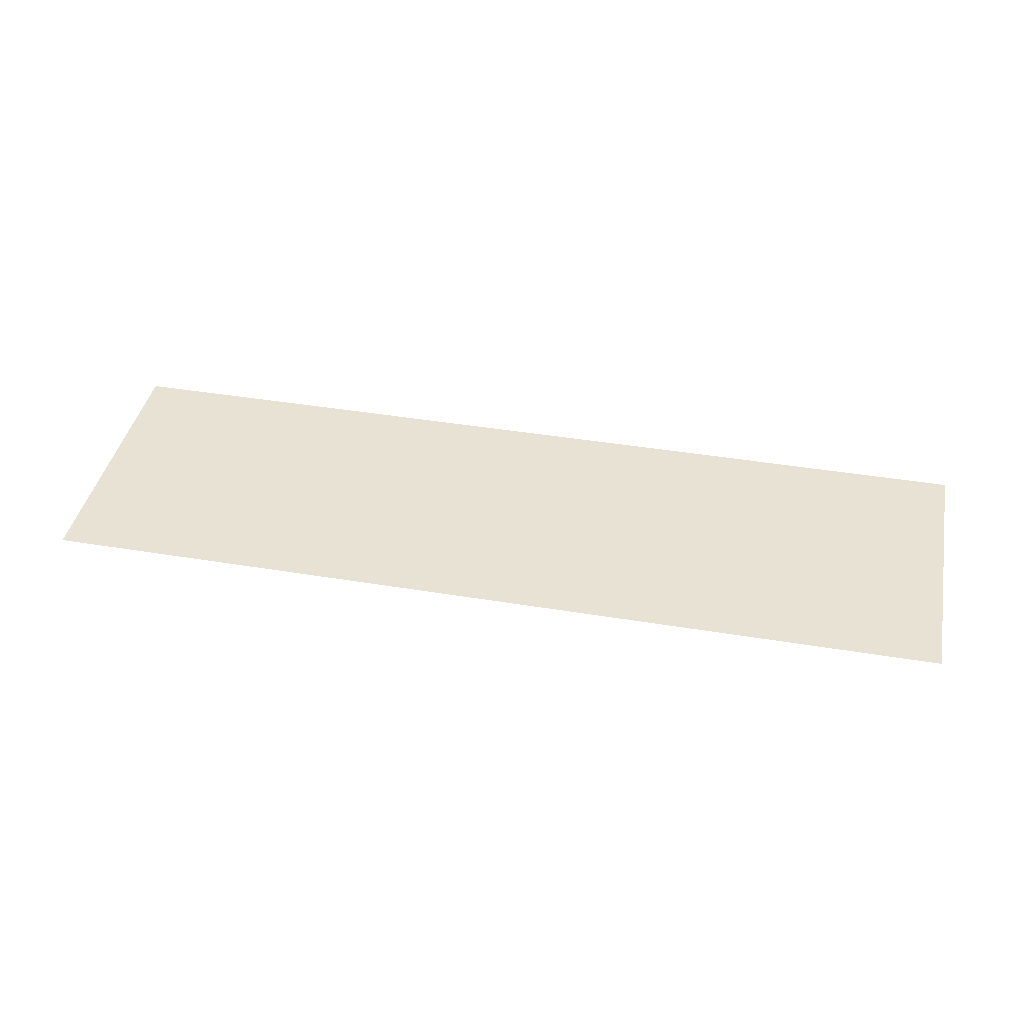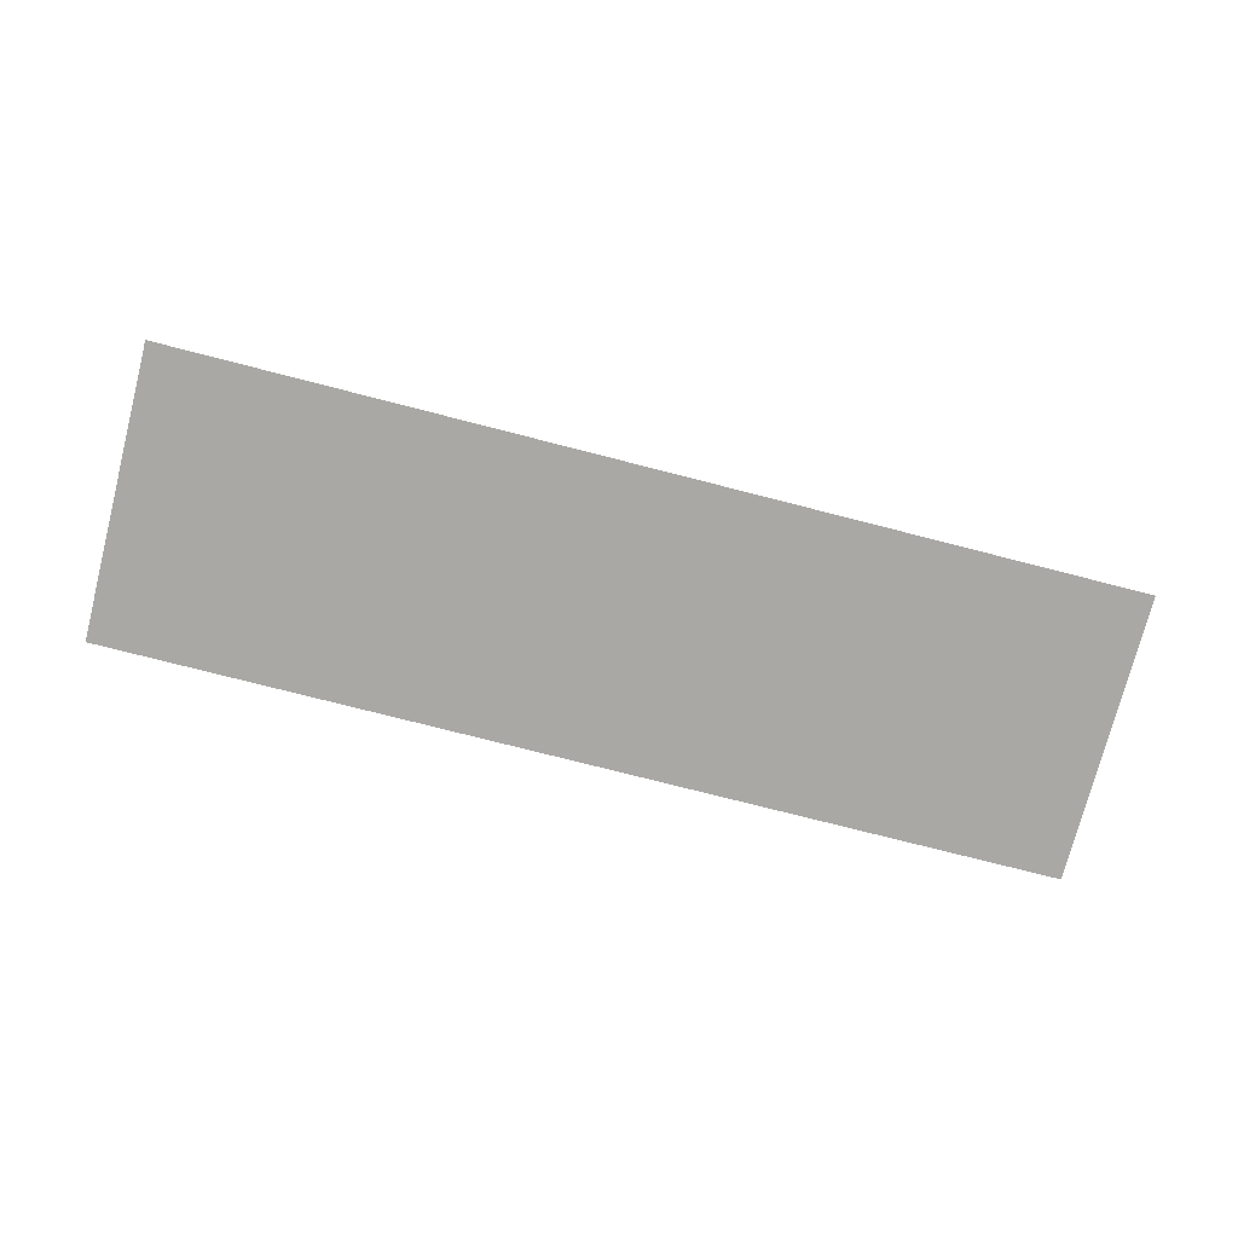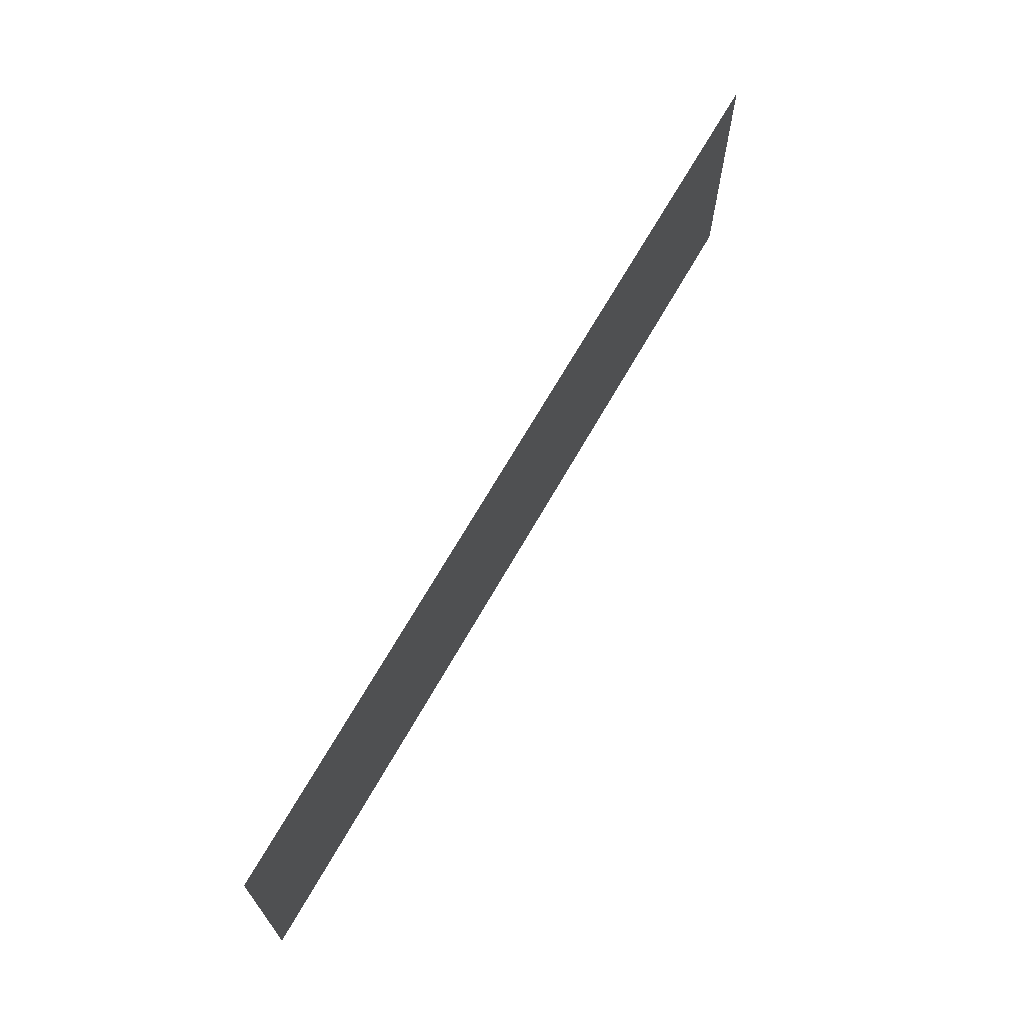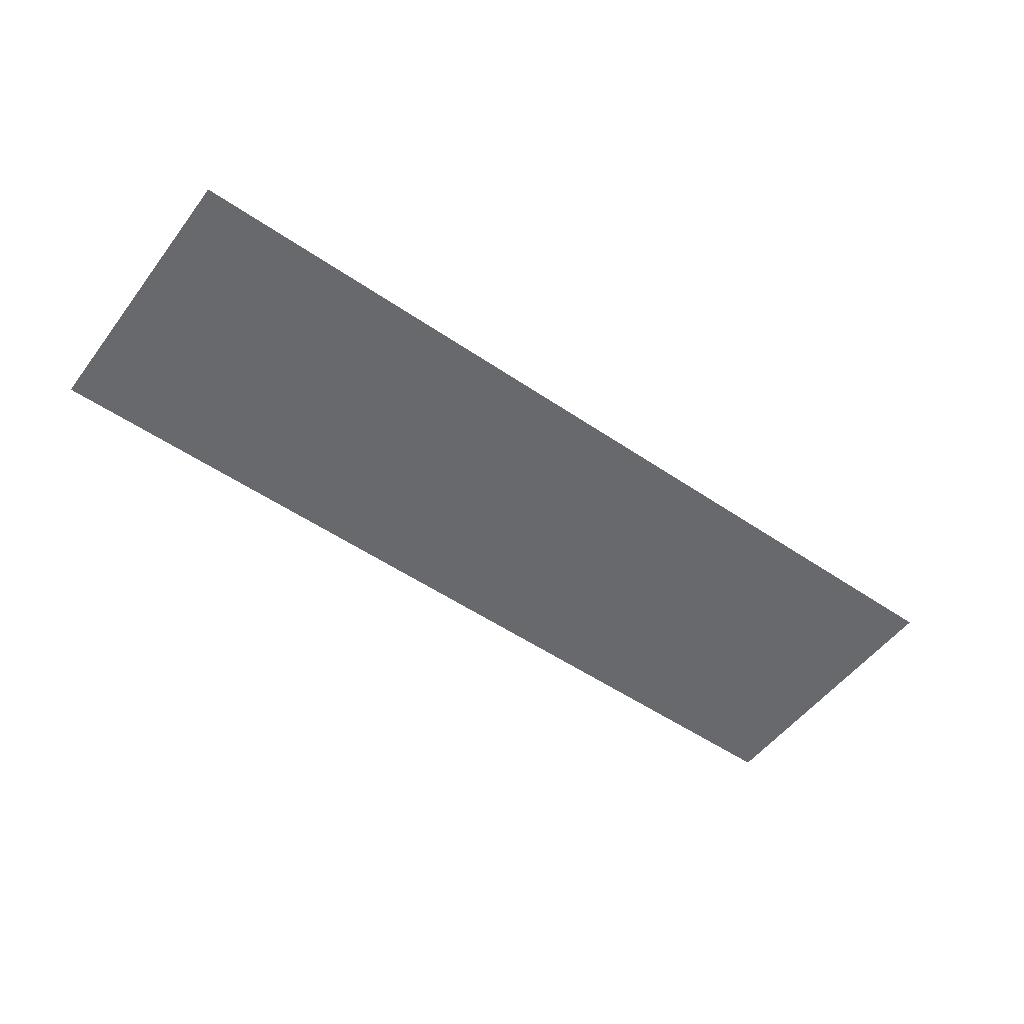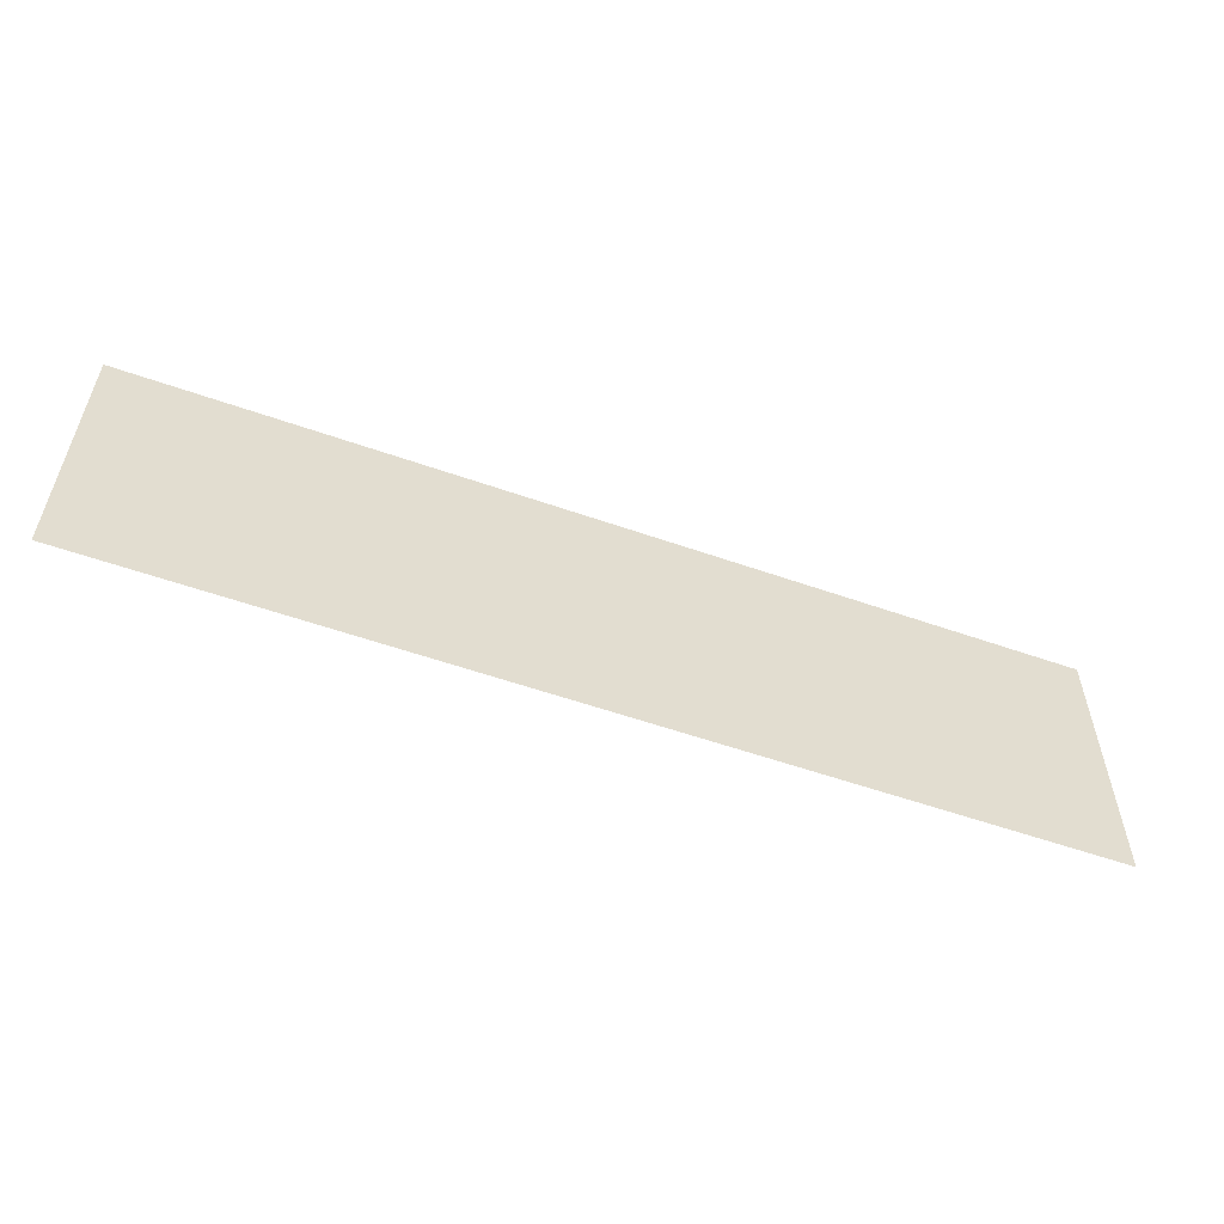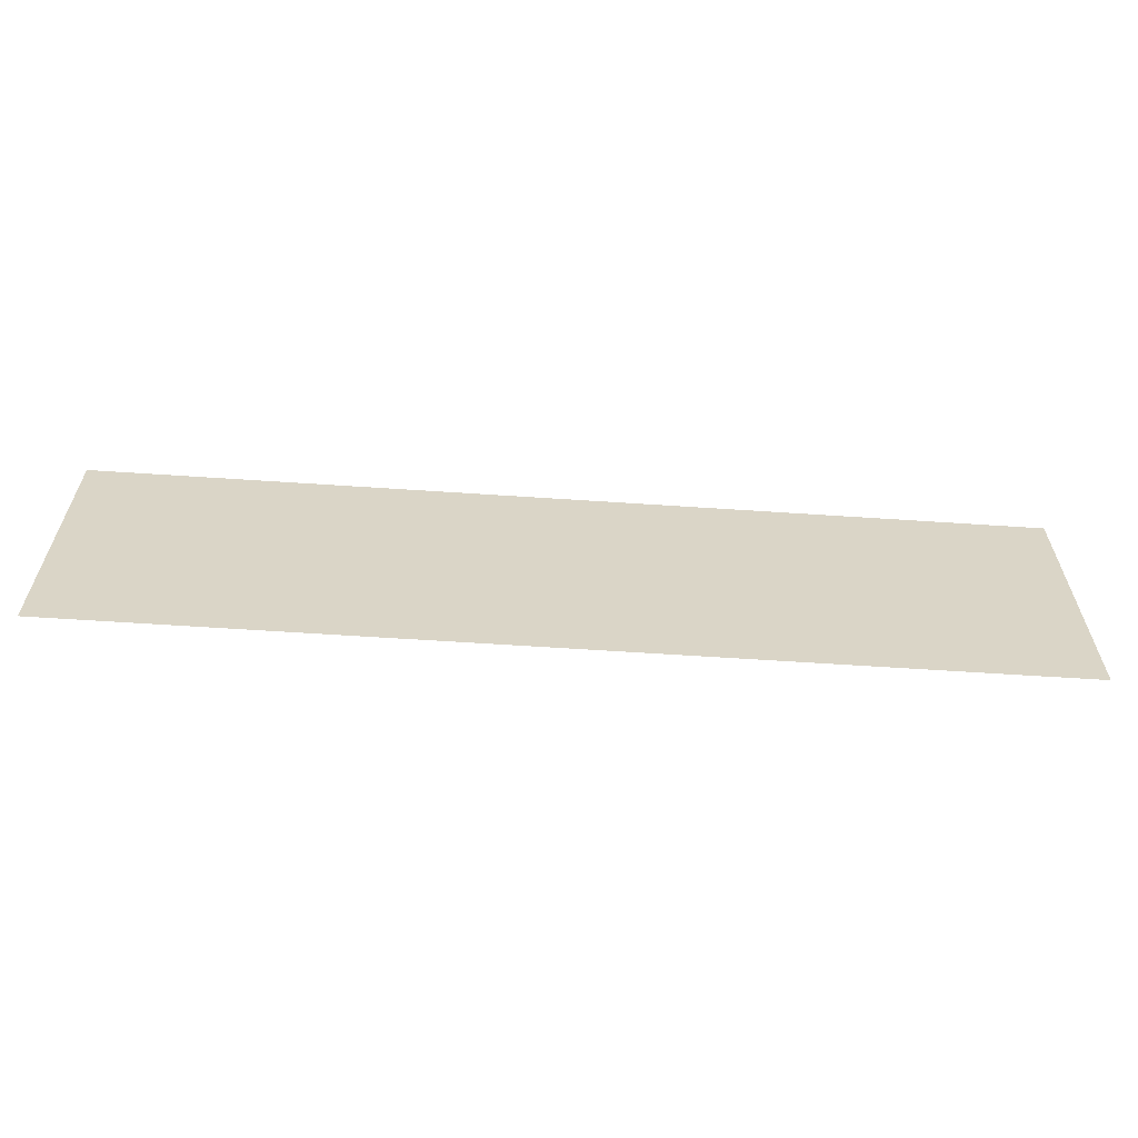
<metadata>
{"format":"obj","ext":"obj","renderer":"f3d","projection":"perspective","resolution":1024,"background":"white","views":[{"elev":40.7,"azim":-168.5,"up":"+Z"},{"elev":-75.2,"azim":165.6,"up":"+Z"},{"elev":67.7,"azim":119.6,"up":"+Y"},{"elev":-52.7,"azim":143.8,"up":"+Z"},{"elev":-56.1,"azim":159.8,"up":"+Y"},{"elev":-61.6,"azim":176.1,"up":"+Y"}]}
</metadata>
<code>
o mesh35/mesh35-geometry#mesh35-geometry
v 0.09707 -0.3997 -0.524
v -0.1842 -0.3997 -0.524
v 0.09707 -0.3139 -0.524
v -0.1842 -0.3139 -0.524
f 1 2 3
f 3 2 1
f 1 3 2
f 2 3 1
f 4 3 2
f 2 3 4
f 4 2 3
f 3 2 4

</code>
